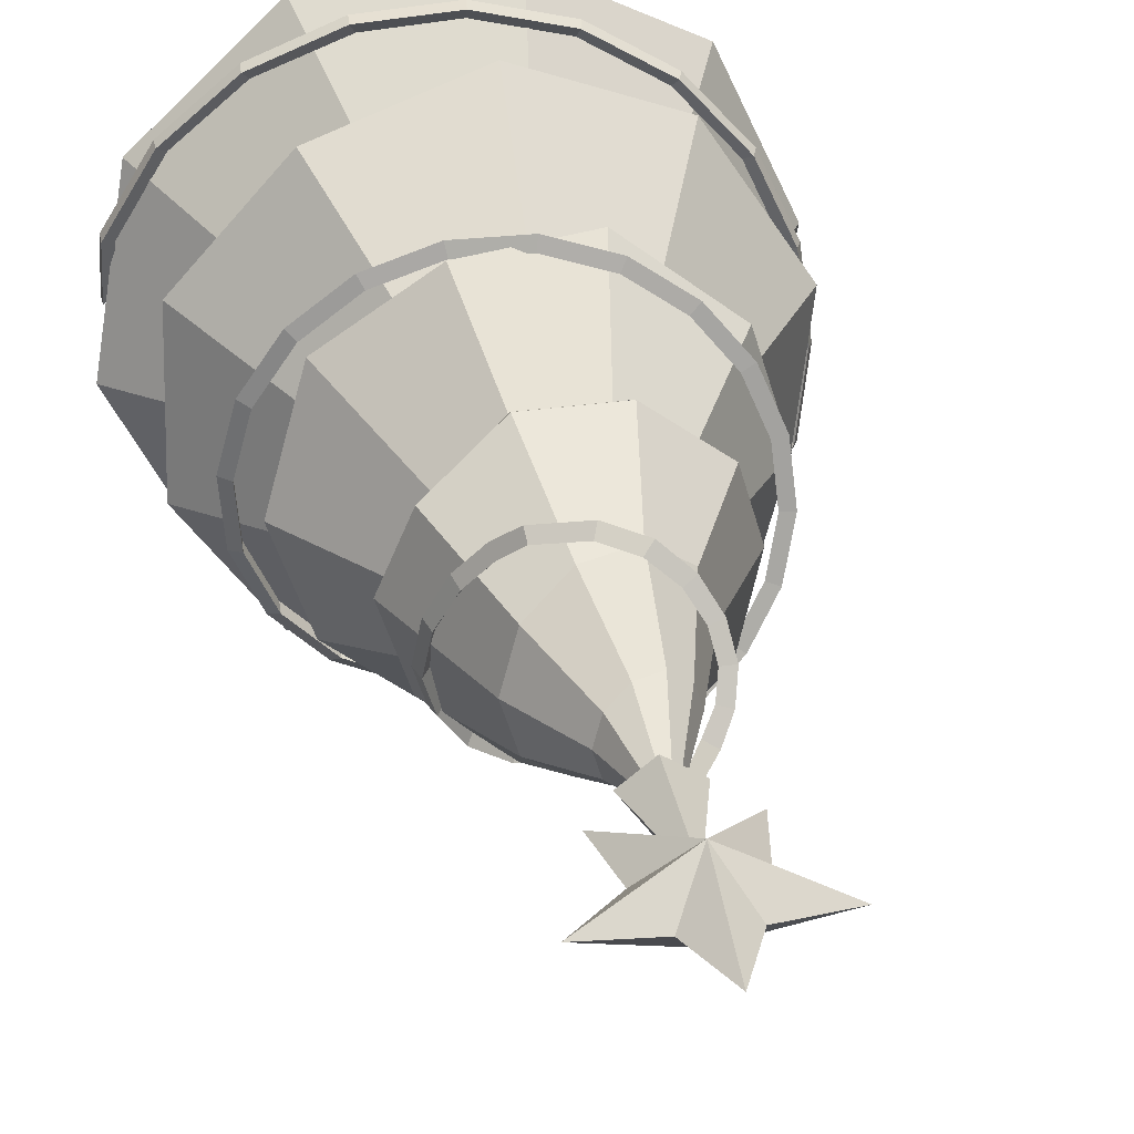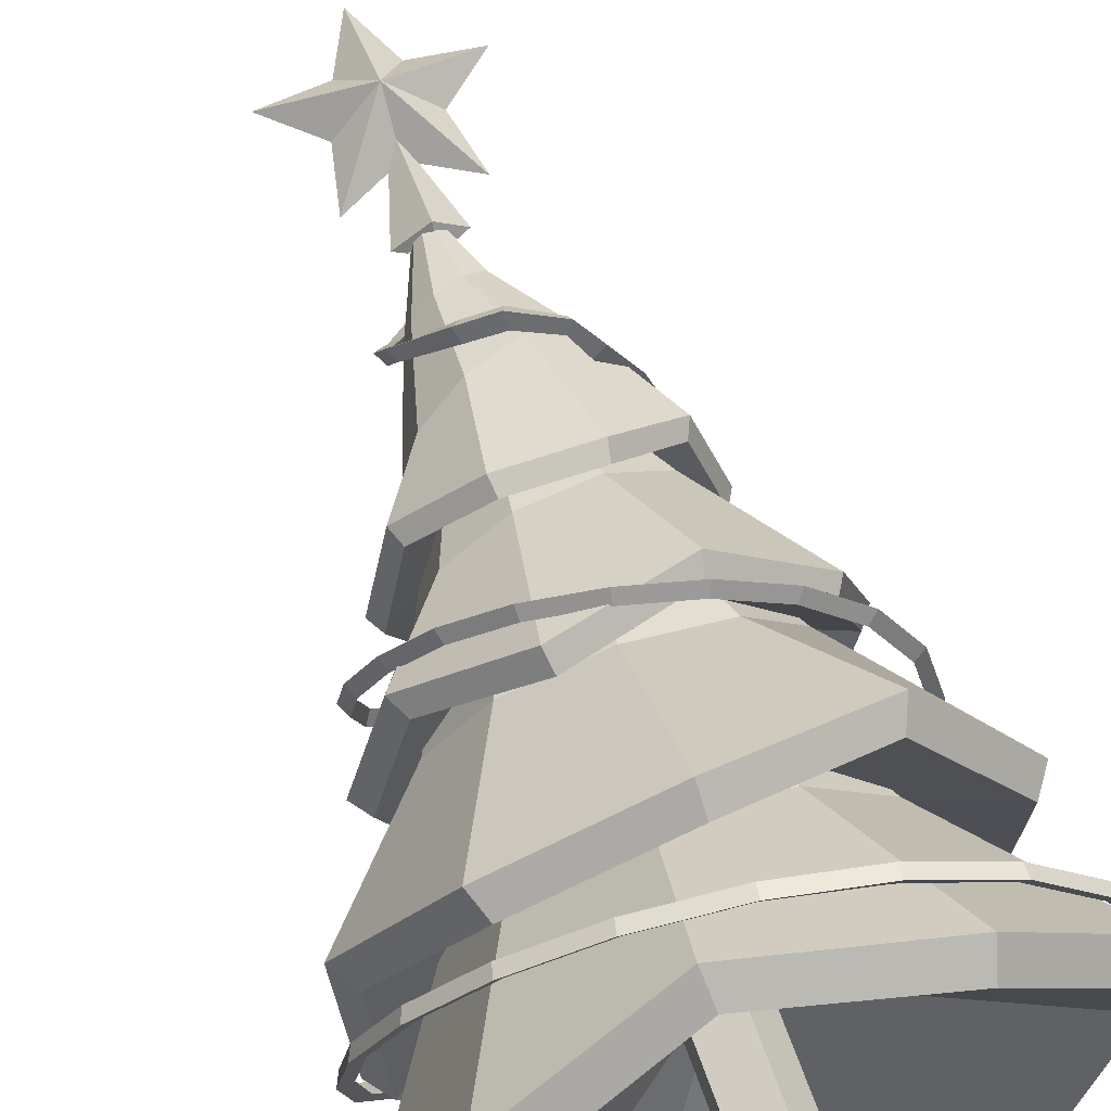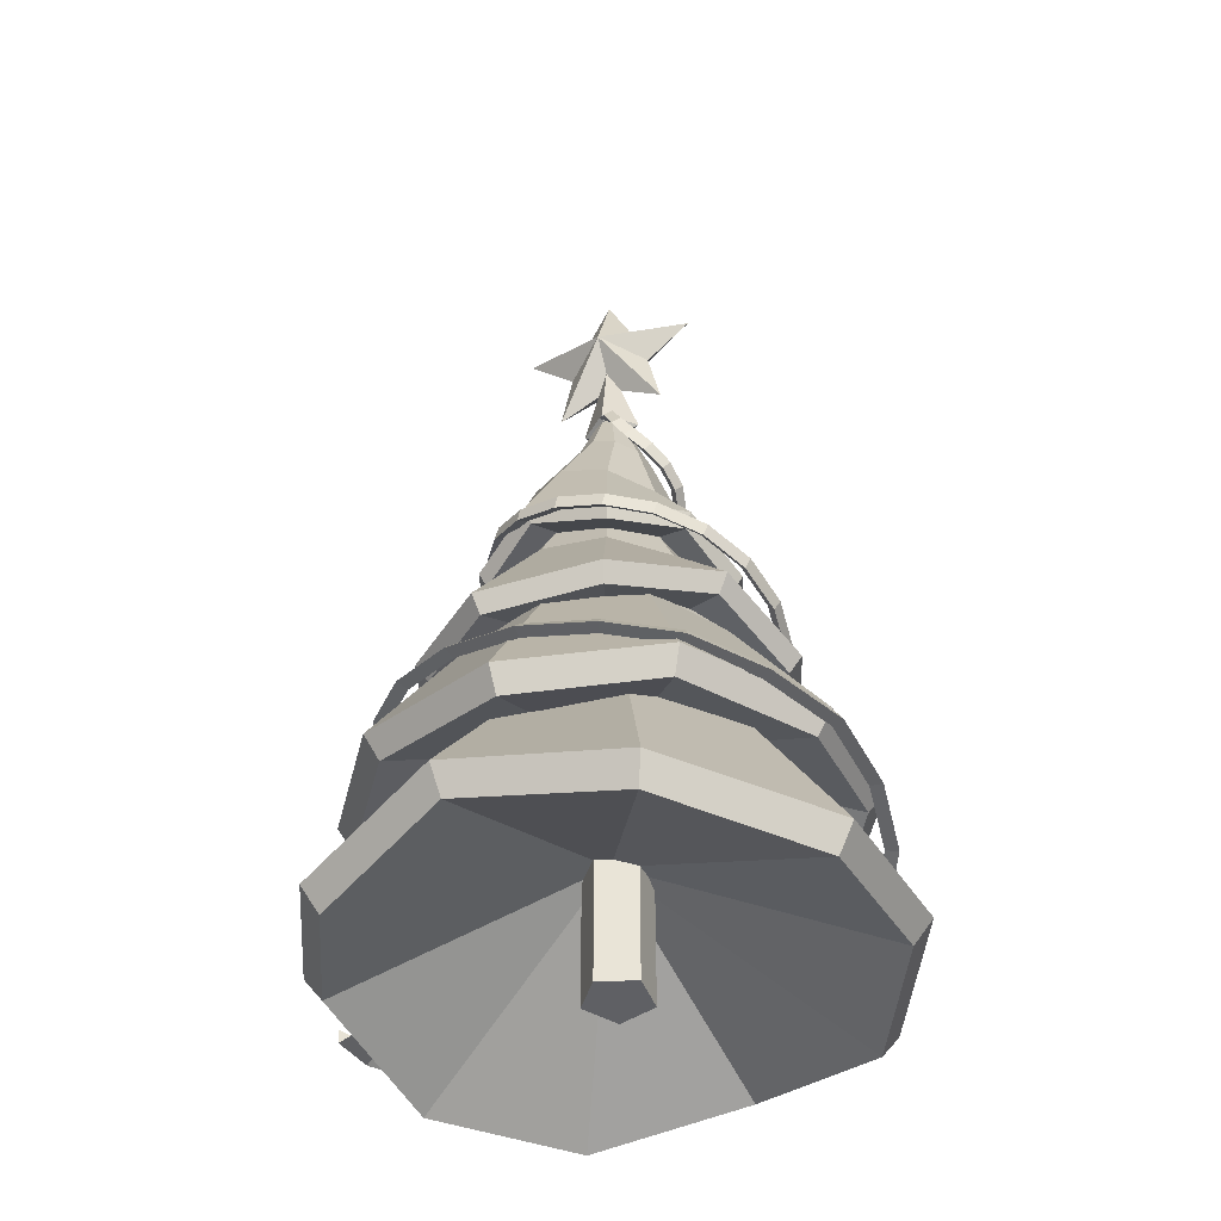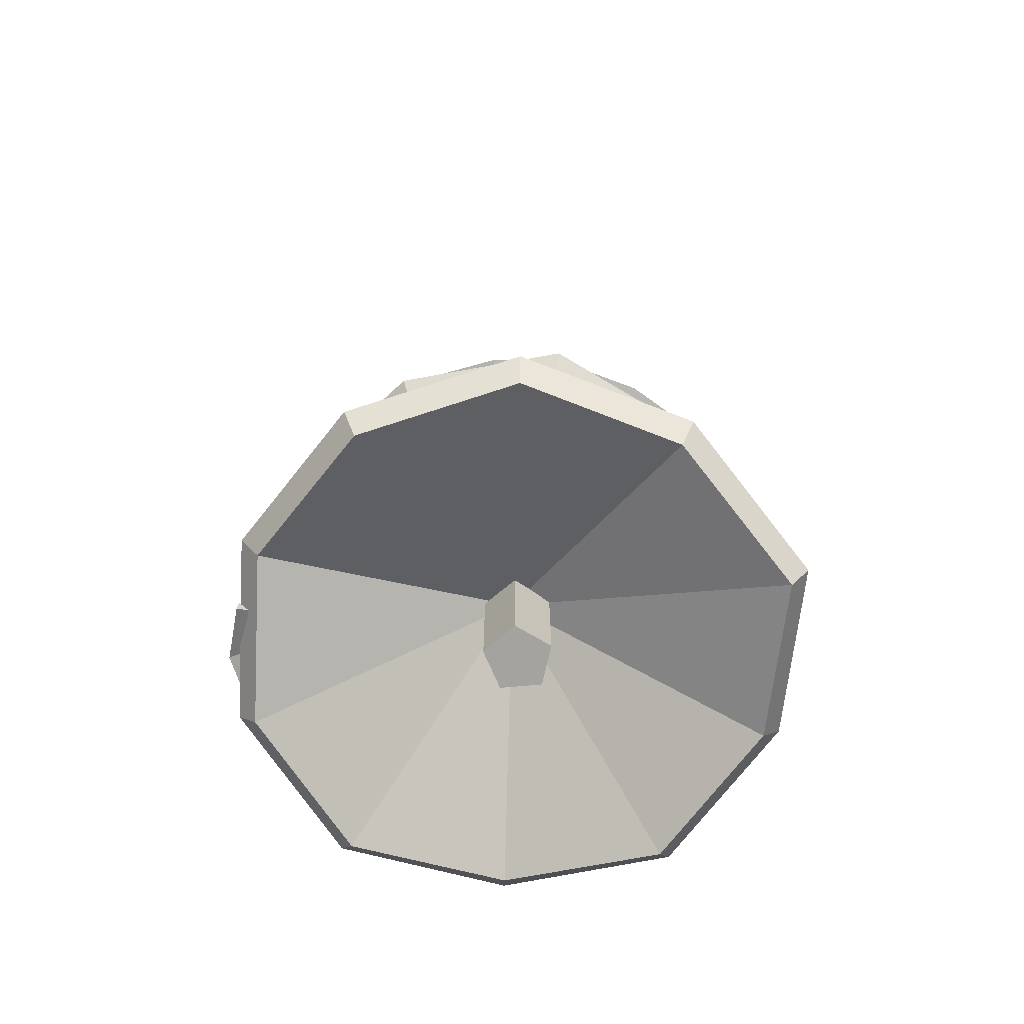
<metadata>
{"format":"obj","ext":"obj","renderer":"f3d","projection":"perspective","resolution":1024,"background":"white","views":[{"elev":30.1,"azim":167.9,"up":"+Z"},{"elev":63.4,"azim":-19.2,"up":"+Z"},{"elev":-45.1,"azim":-160.0,"up":"+Y"},{"elev":-72.9,"azim":167.2,"up":"+Y"}]}
</metadata>
<code>
o Christmas_Tree_Mesh
v 0.5146 1.799 -0.007378
v 0.4181 1.799 -0.3044
v 0.1654 1.878 -0.4879
v -0.1469 1.799 -0.4879
v -0.3995 1.83 -0.3044
v -0.496 1.752 -0.007378
v -0.3995 1.834 0.2896
v -0.1469 1.799 0.4732
v 0.1654 1.799 0.4732
v 0.4181 1.882 0.2896
v 0.01606 2.908 -0.007378
v 0.2467 2.298 -0.1915
v 0.3028 2.319 -0.007378
v 0.09996 2.244 -0.3053
v -0.08145 2.176 -0.3053
v -0.2282 2.121 -0.1915
v -0.2843 2.1 -0.007378
v -0.2282 2.121 0.1768
v -0.08145 2.176 0.2906
v 0.09996 2.244 0.2906
v 0.2467 2.298 0.1768
v 0.009257 2.064 -0.007378
v 0.4816 1.739 -0.007378
v 0.3914 1.822 0.2703
v 0.1552 1.739 0.4419
v -0.1367 1.739 0.4419
v -0.3729 1.774 0.2703
v -0.4631 1.692 -0.007378
v -0.3729 1.77 -0.285
v -0.1367 1.739 -0.4566
v 0.1552 1.819 -0.4566
v 0.3914 1.739 -0.285
v 0.1347 2.582 -0.007378
v 0.1067 2.571 -0.09945
v 0.03327 2.544 -0.1564
v -0.05744 2.51 -0.1564
v -0.1308 2.483 -0.09945
v -0.1589 2.472 -0.007378
v -0.1308 2.483 0.08469
v -0.05744 2.51 0.1416
v 0.03327 2.544 0.1416
v 0.1067 2.571 0.08469
v 0.7269 1.368 -0.001585
v 0.5913 1.289 -0.4191
v 0.258 1.256 -0.71
v -0.2028 1.289 -0.6771
v -0.5579 1.353 -0.4191
v -0.6936 1.289 -0.001585
v -0.5579 1.342 0.4159
v -0.2028 1.23 0.6739
v 0.2362 1.342 0.6739
v 0.5913 1.289 0.4159
v 0.0167 2.533 -0.001586
v 0.0167 1.559 -0.001586
v 0.5511 1.222 0.3867
v 0.2208 1.275 0.6266
v -0.1874 1.163 0.6266
v -0.5177 1.276 0.3867
v -0.6438 1.222 -0.001585
v -0.5177 1.286 -0.3898
v -0.1874 1.222 -0.6298
v 0.2427 1.189 -0.6627
v 0.5511 1.222 -0.3898
v 0.6772 1.301 -0.001585
v 0.342 1.772 -0.2393
v 0.4188 1.78 -0.001586
v 0.141 1.75 -0.3863
v -0.1076 1.723 -0.3863
v -0.3086 1.702 -0.2393
v -0.3855 1.693 -0.001585
v -0.3086 1.702 0.2362
v -0.1076 1.723 0.3831
v 0.141 1.75 0.3831
v 0.342 1.772 0.2362
v 0.06099 0.6216 -0.9836
v -0.4976 0.7038 -0.7848
v -0.8598 0.7038 -0.3329
v -0.8871 0.8099 0.2455
v -0.5693 0.7038 0.7296
v -0.0276 0.7038 0.9344
v 0.531 0.8047 0.7817
v 0.8932 0.7038 0.3298
v 0.9205 0.7754 -0.2487
v 0.6027 0.7038 -0.7328
v 0.0167 2.344 -0.001586
v 0.0167 1.06 -0.001586
v 0.5617 0.6155 -0.6816
v 0.8573 0.6871 -0.2314
v 0.8318 0.6155 0.3066
v 0.495 0.7164 0.7268
v -0.0245 0.6155 0.8689
v -0.5283 0.6155 0.6784
v -0.8239 0.7216 0.2282
v -0.7984 0.6155 -0.3097
v -0.4616 0.6155 -0.73
v 0.05789 0.5333 -0.9181
v -0.2763 1.341 -0.4452
v 0.04178 1.352 -0.5315
v -0.4825 1.312 -0.1893
v -0.498 1.277 0.1382
v -0.3169 1.248 0.4123
v -0.008383 1.237 0.5284
v 0.3097 1.248 0.442
v 0.5159 1.277 0.1862
v 0.5314 1.312 -0.1414
v 0.3503 1.341 -0.4155
v -0.9426 0.05632 -0.5339
v -1.022 0.148 0.1231
v -0.7501 0.148 0.7096
v -0.1856 0.2664 1.024
v 0.4561 0.148 0.9474
v 0.93 0.148 0.5079
v 1.055 0.2607 -0.1262
v 0.7835 0.148 -0.7127
v 0.219 0.2279 -1.028
v -0.4227 0.148 -0.9506
v 0.0167 1.979 -0.001585
v 0.0167 0.5455 -0.001585
v -0.392 0.0495 -0.8842
v 0.2049 0.1294 -0.9558
v 0.7298 0.0495 -0.663
v 0.9824 0.1621 -0.1175
v 0.8661 0.0495 0.4722
v 0.4253 0.0495 0.881
v -0.1715 0.1679 0.9526
v -0.6964 0.0495 0.6598
v -0.949 0.0495 0.1143
v -0.8787 -0.0422 -0.4983
v -0.5722 0.8591 0.07077
v -0.5004 0.8714 -0.2901
v -0.4191 0.827 0.404
v -0.09946 0.7874 0.5823
v 0.2645 0.7553 0.5375
v 0.5338 0.7431 0.2869
v 0.6056 0.7553 -0.07394
v 0.4525 0.7874 -0.4071
v 0.1329 0.827 -0.5854
v -0.2311 0.8591 -0.5407
v 0.1208 3.336 -0.002768
v 0.01857 3.197 0.1415
v 0.1816 3.143 -0.002768
v 0.3616 3.306 -0.002768
v 0.02161 3.557 -0.002768
v -0.08131 3.337 -0.002768
v -0.3226 3.311 -0.002768
v -0.1454 3.146 -0.002768
v -0.1953 2.908 -0.002768
v 0.2276 2.905 -0.002768
v 0.01857 3.197 -0.147
v -0.02889 3 -0.002768
v 0.05815 3.002 -0.002768
v 0.01756 3.078 -0.04652
v 0.01752 3.072 0.03648
v -0.1011 2.761 -0.002529
v 0.1257 2.764 -0.002529
v 0.01993 2.771 -0.0923
v 0.01981 2.764 0.08144
v -0.05944 2.741 -0.003013
v 0.08672 2.742 -0.003013
v 0.01857 2.747 -0.06059
v 0.01849 2.743 0.0514
v 0.01608 2.876 -0.003892
v 0.9754 0.1654 0.09692
v 1.016 0.1896 0.08486
v 1.017 0.1412 0.09129
v 0.9717 0.2092 0.2838
v 1.012 0.2348 0.2951
v 1.011 0.1864 0.3019
v 0.8156 0.2532 0.56
v 0.8496 0.2805 0.5823
v 0.8483 0.2322 0.5898
v 0.5848 0.2971 0.7713
v 0.6098 0.3261 0.8018
v 0.6073 0.2781 0.8104
v 0.2971 0.3402 0.8971
v 0.318 0.3718 0.9341
v 0.3135 0.324 0.9437
v 0.00132 0.385 0.9324
v 0.004292 0.4173 0.969
v -0.003058 0.37 0.9788
v -0.2924 0.4289 0.8714
v -0.3001 0.4629 0.9058
v -0.3109 0.4161 0.9149
v -0.5491 0.4728 0.7244
v -0.5658 0.5083 0.7537
v -0.5803 0.4622 0.7607
v -0.7446 0.5168 0.5083
v -0.768 0.5537 0.5302
v -0.7857 0.5083 0.5335
v -0.8618 0.5607 0.246
v -0.8889 0.5991 0.2594
v -0.9089 0.5546 0.2577
v -0.8913 0.6046 -0.03554
v -0.9194 0.6444 -0.03081
v -0.9401 0.6008 -0.03874
v -0.8476 0.6486 -0.3082
v -0.874 0.6896 -0.3114
v -0.8932 0.6471 -0.3261
v -0.695 0.6925 -0.5458
v -0.7176 0.7348 -0.5555
v -0.7331 0.6935 -0.5766
v -0.4932 0.7365 -0.7387
v -0.5108 0.7799 -0.7529
v -0.5201 0.7399 -0.7795
v -0.2492 0.7805 -0.8332
v -0.2612 0.8249 -0.8498
v -0.2625 0.7864 -0.88
v 0.01186 0.8246 -0.8589
v 0.005219 0.8698 -0.876
v 0.01334 0.8329 -0.9071
v 0.2641 0.8686 -0.8032
v 0.2619 0.9147 -0.8194
v 0.2798 0.8795 -0.8483
v 0.4831 0.9127 -0.674
v 0.4842 0.9594 -0.6882
v 0.5113 0.9261 -0.7117
v 0.6485 0.9569 -0.4862
v 0.6517 1.004 -0.4982
v 0.686 0.9728 -0.5134
v 0.7459 1.001 -0.2601
v 0.7499 1.049 -0.27
v 0.7889 1.019 -0.2745
v 0.7679 1.045 -0.01886
v 0.7721 1.093 -0.02743
v 0.8122 1.066 -0.01974
v 0.7148 1.09 0.2134
v 0.7189 1.138 0.2054
v 0.7561 1.113 0.2254
v 0.5942 1.134 0.4144
v 0.5985 1.182 0.406
v 0.629 1.16 0.4372
v 0.4201 1.178 0.5654
v 0.4254 1.226 0.5562
v 0.4457 1.207 0.5962
v 0.2113 1.223 0.6534
v 0.2186 1.27 0.6434
v 0.2262 1.253 0.6887
v -0.01166 1.271 0.6708
v 0.000452 1.317 0.6604
v -0.007002 1.303 0.7069
v -0.2202 1.327 0.6166
v -0.2031 1.372 0.6075
v -0.2249 1.362 0.6503
v -0.3932 1.38 0.5044
v -0.3727 1.424 0.4975
v -0.4062 1.418 0.5327
v -0.5224 1.426 0.3481
v -0.499 1.469 0.3448
v -0.5413 1.466 0.3695
v -0.5985 1.47 0.1616
v -0.5725 1.511 0.1648
v -0.6201 1.511 0.176
v -0.6138 1.513 -0.03596
v -0.5872 1.553 -0.02491
v -0.636 1.556 -0.02806
v -0.5681 1.558 -0.2244
v -0.5436 1.595 -0.2046
v -0.589 1.602 -0.222
v -0.4681 1.603 -0.3855
v -0.4488 1.638 -0.3575
v -0.4865 1.648 -0.3871
v -0.3249 1.648 -0.5026
v -0.3144 1.681 -0.4674
v -0.3405 1.695 -0.5065
v -0.1555 1.695 -0.5637
v -0.156 1.724 -0.5245
v -0.1687 1.741 -0.5685
v 0.02152 1.741 -0.5666
v 0.008338 1.767 -0.5272
v 0.009282 1.788 -0.5714
v 0.1875 1.793 -0.5097
v 0.1601 1.815 -0.4752
v 0.1732 1.84 -0.5152
v 0.3188 1.852 -0.4019
v 0.2804 1.868 -0.3764
v 0.3025 1.897 -0.4091
v 0.405 1.91 -0.2639
v 0.3602 1.922 -0.2486
v 0.3874 1.954 -0.2731
v 0.451 1.963 -0.1124
v 0.4024 1.971 -0.1102
v 0.4323 2.006 -0.1254
v 0.4317 2.023 0.05837
v 0.3847 2.025 0.045
v 0.4137 2.064 0.03875
v 0.3702 2.079 0.2047
v 0.3154 2.075 0.1769
v 0.353 2.117 0.1788
v 0.2858 2.13 0.3111
v 0.2439 2.123 0.2738
v 0.2752 2.167 0.2797
v 0.2146 2.19 0.3808
v 0.1923 2.176 0.3373
v 0.2103 2.224 0.3454
v 0.0501 2.256 0.4111
v 0.05596 2.224 0.3599
v 0.06693 2.288 0.3754
v -0.08141 2.282 0.3603
v -0.06045 2.25 0.3165
v -0.04574 2.312 0.3311
v -0.1763 2.325 0.2783
v -0.1553 2.293 0.2435
v -0.1349 2.34 0.2539
v -0.2327 2.376 0.1822
v -0.2084 2.343 0.1553
v -0.1863 2.385 0.1691
v -0.2513 2.43 0.08286
v -0.2257 2.393 0.0626
v -0.2023 2.431 0.08381
v -0.2314 2.484 -0.005345
v -0.2065 2.442 -0.02171
v -0.1847 2.476 0.008338
v -0.1851 2.536 -0.07936
v -0.1541 2.495 -0.09103
v -0.139 2.527 -0.05013
v -0.1242 2.599 -0.1249
v -0.0886 2.561 -0.1364
v -0.09011 2.59 -0.0869
v -0.07611 2.661 -0.1415
v -0.04337 2.627 -0.156
v -0.06259 2.639 -0.1094
v -0.03654 2.736 -0.1265
v -0.005139 2.71 -0.1389
v -0.03524 2.704 -0.101
v -0.002034 2.788 -0.07445
v 0.03682 2.771 -0.07583
v 0.002102 2.757 -0.04659
v 0.1207 0 0.002817
v 0.032 -0 -0.1192
v -0.1115 -0 -0.0726
v -0.1115 0 0.07824
v 0.032 0 0.1249
v 0.1207 0.5729 0.002817
v 0.032 0.5729 -0.1192
v -0.1115 0.5729 -0.0726
v -0.1115 0.5729 0.07824
v 0.032 0.5729 0.1249
v -0.007655 0 0.002817
v -0.007655 0.5729 0.002817
f 1 2 12 13
f 3 14 12 2
f 4 15 14 3
f 5 16 15 4
f 6 17 16 5
f 7 18 17 6
f 8 19 18 7
f 9 20 19 8
f 10 21 20 9
f 10 1 13 21
f 12 34 33 13
f 14 35 34 12
f 15 36 35 14
f 16 37 36 15
f 17 38 37 16
f 18 39 38 17
f 19 40 39 18
f 20 41 40 19
f 21 42 41 20
f 33 42 21 13
f 10 24 23 1
f 9 25 24 10
f 8 26 25 9
f 7 27 26 8
f 6 28 27 7
f 5 29 28 6
f 4 30 29 5
f 3 31 30 4
f 2 32 31 3
f 2 1 23 32
f 24 22 23
f 25 22 24
f 26 22 25
f 27 22 26
f 28 22 27
f 29 22 28
f 30 22 29
f 31 22 30
f 32 22 31
f 23 22 32
f 34 11 33
f 35 11 34
f 36 11 35
f 37 11 36
f 38 11 37
f 39 11 38
f 40 11 39
f 41 11 40
f 42 11 41
f 33 11 42
f 43 44 65 66
f 45 67 65 44
f 46 68 67 45
f 47 69 68 46
f 48 70 69 47
f 49 71 70 48
f 50 72 71 49
f 51 73 72 50
f 52 74 73 51
f 52 43 66 74
f 51 56 55 52
f 50 57 56 51
f 49 58 57 50
f 48 59 58 49
f 47 60 59 48
f 46 61 60 47
f 45 62 61 46
f 44 63 62 45
f 43 64 63 44
f 43 52 55 64
f 56 54 55
f 57 54 56
f 58 54 57
f 59 54 58
f 60 54 59
f 61 54 60
f 62 54 61
f 63 54 62
f 64 54 63
f 55 54 64
f 65 53 66
f 67 53 65
f 68 53 67
f 69 53 68
f 70 53 69
f 71 53 70
f 72 53 71
f 73 53 72
f 74 53 73
f 66 53 74
f 75 76 97 98
f 77 99 97 76
f 78 100 99 77
f 79 101 100 78
f 80 102 101 79
f 81 103 102 80
f 82 104 103 81
f 83 105 104 82
f 84 106 105 83
f 84 75 98 106
f 83 88 87 84
f 82 89 88 83
f 81 90 89 82
f 80 91 90 81
f 79 92 91 80
f 78 93 92 79
f 77 94 93 78
f 76 95 94 77
f 75 96 95 76
f 75 84 87 96
f 88 86 87
f 89 86 88
f 90 86 89
f 91 86 90
f 92 86 91
f 93 86 92
f 94 86 93
f 95 86 94
f 96 86 95
f 87 86 96
f 97 85 98
f 99 85 97
f 100 85 99
f 101 85 100
f 102 85 101
f 103 85 102
f 104 85 103
f 105 85 104
f 106 85 105
f 98 85 106
f 107 108 129 130
f 109 131 129 108
f 110 132 131 109
f 111 133 132 110
f 112 134 133 111
f 113 135 134 112
f 114 136 135 113
f 115 137 136 114
f 116 138 137 115
f 116 107 130 138
f 115 120 119 116
f 114 121 120 115
f 113 122 121 114
f 112 123 122 113
f 111 124 123 112
f 110 125 124 111
f 109 126 125 110
f 108 127 126 109
f 107 128 127 108
f 107 116 119 128
f 120 118 119
f 121 118 120
f 122 118 121
f 123 118 122
f 124 118 123
f 125 118 124
f 126 118 125
f 127 118 126
f 128 118 127
f 119 118 128
f 129 117 130
f 131 117 129
f 132 117 131
f 133 117 132
f 134 117 133
f 135 117 134
f 136 117 135
f 137 117 136
f 138 117 137
f 130 117 138
f 139 143 140
f 143 144 140
f 144 145 140
f 145 146 140
f 146 147 140
f 147 150 140
f 151 148 140
f 148 141 140
f 141 142 140
f 142 139 140
f 149 143 139
f 149 144 143
f 149 145 144
f 149 146 145
f 149 147 146
f 149 150 147
f 149 148 151
f 149 141 148
f 149 142 141
f 149 139 142
f 150 153 140
f 140 153 151
f 151 152 149
f 149 152 150
f 152 151 155 156
f 150 152 156 154
f 153 150 154 157
f 151 153 157 155
f 156 155 159 160
f 154 156 160 158
f 157 154 158 161
f 155 157 161 159
f 159 161 162
f 161 158 162
f 158 160 162
f 160 159 162
f 163 166 167 164
f 164 167 168 165
f 165 168 166 163
f 166 169 170 167
f 167 170 171 168
f 168 171 169 166
f 169 172 173 170
f 170 173 174 171
f 171 174 172 169
f 172 175 176 173
f 173 176 177 174
f 174 177 175 172
f 175 178 179 176
f 176 179 180 177
f 177 180 178 175
f 178 181 182 179
f 179 182 183 180
f 180 183 181 178
f 181 184 185 182
f 182 185 186 183
f 183 186 184 181
f 184 187 188 185
f 185 188 189 186
f 186 189 187 184
f 187 190 191 188
f 188 191 192 189
f 189 192 190 187
f 190 193 194 191
f 191 194 195 192
f 192 195 193 190
f 193 196 197 194
f 194 197 198 195
f 195 198 196 193
f 196 199 200 197
f 197 200 201 198
f 198 201 199 196
f 199 202 203 200
f 200 203 204 201
f 201 204 202 199
f 202 205 206 203
f 203 206 207 204
f 204 207 205 202
f 205 208 209 206
f 206 209 210 207
f 207 210 208 205
f 208 211 212 209
f 209 212 213 210
f 210 213 211 208
f 211 214 215 212
f 212 215 216 213
f 213 216 214 211
f 214 217 218 215
f 215 218 219 216
f 216 219 217 214
f 217 220 221 218
f 218 221 222 219
f 219 222 220 217
f 220 223 224 221
f 221 224 225 222
f 222 225 223 220
f 223 226 227 224
f 224 227 228 225
f 225 228 226 223
f 226 229 230 227
f 227 230 231 228
f 228 231 229 226
f 229 232 233 230
f 230 233 234 231
f 231 234 232 229
f 232 235 236 233
f 233 236 237 234
f 234 237 235 232
f 235 238 239 236
f 236 239 240 237
f 237 240 238 235
f 238 241 242 239
f 239 242 243 240
f 240 243 241 238
f 241 244 245 242
f 242 245 246 243
f 243 246 244 241
f 244 247 248 245
f 245 248 249 246
f 246 249 247 244
f 247 250 251 248
f 248 251 252 249
f 249 252 250 247
f 250 253 254 251
f 251 254 255 252
f 252 255 253 250
f 253 256 257 254
f 254 257 258 255
f 255 258 256 253
f 256 259 260 257
f 257 260 261 258
f 258 261 259 256
f 259 262 263 260
f 260 263 264 261
f 261 264 262 259
f 262 265 266 263
f 263 266 267 264
f 264 267 265 262
f 265 268 269 266
f 266 269 270 267
f 267 270 268 265
f 268 271 272 269
f 269 272 273 270
f 270 273 271 268
f 271 274 275 272
f 272 275 276 273
f 273 276 274 271
f 274 277 278 275
f 275 278 279 276
f 276 279 277 274
f 277 280 281 278
f 278 281 282 279
f 279 282 280 277
f 280 283 284 281
f 281 284 285 282
f 282 285 283 280
f 283 286 287 284
f 284 287 288 285
f 285 288 286 283
f 286 289 290 287
f 287 290 291 288
f 288 291 289 286
f 289 292 293 290
f 290 293 294 291
f 291 294 292 289
f 292 295 296 293
f 293 296 297 294
f 294 297 295 292
f 295 298 299 296
f 296 299 300 297
f 297 300 298 295
f 298 301 302 299
f 299 302 303 300
f 300 303 301 298
f 301 304 305 302
f 302 305 306 303
f 303 306 304 301
f 304 307 308 305
f 305 308 309 306
f 306 309 307 304
f 307 310 311 308
f 308 311 312 309
f 309 312 310 307
f 310 313 314 311
f 311 314 315 312
f 312 315 313 310
f 313 316 317 314
f 314 317 318 315
f 315 318 316 313
f 316 319 320 317
f 317 320 321 318
f 318 321 319 316
f 319 322 323 320
f 320 323 324 321
f 321 324 322 319
f 322 325 326 323
f 323 326 327 324
f 324 327 325 322
f 164 165 163
f 327 326 325
f 328 329 334 333
f 329 330 335 334
f 330 331 336 335
f 331 332 337 336
f 332 328 333 337
f 332 331 338
f 331 330 338
f 330 329 338
f 329 328 338
f 328 332 338
f 333 334 339
f 334 335 339
f 335 336 339
f 336 337 339
f 337 333 339

</code>
